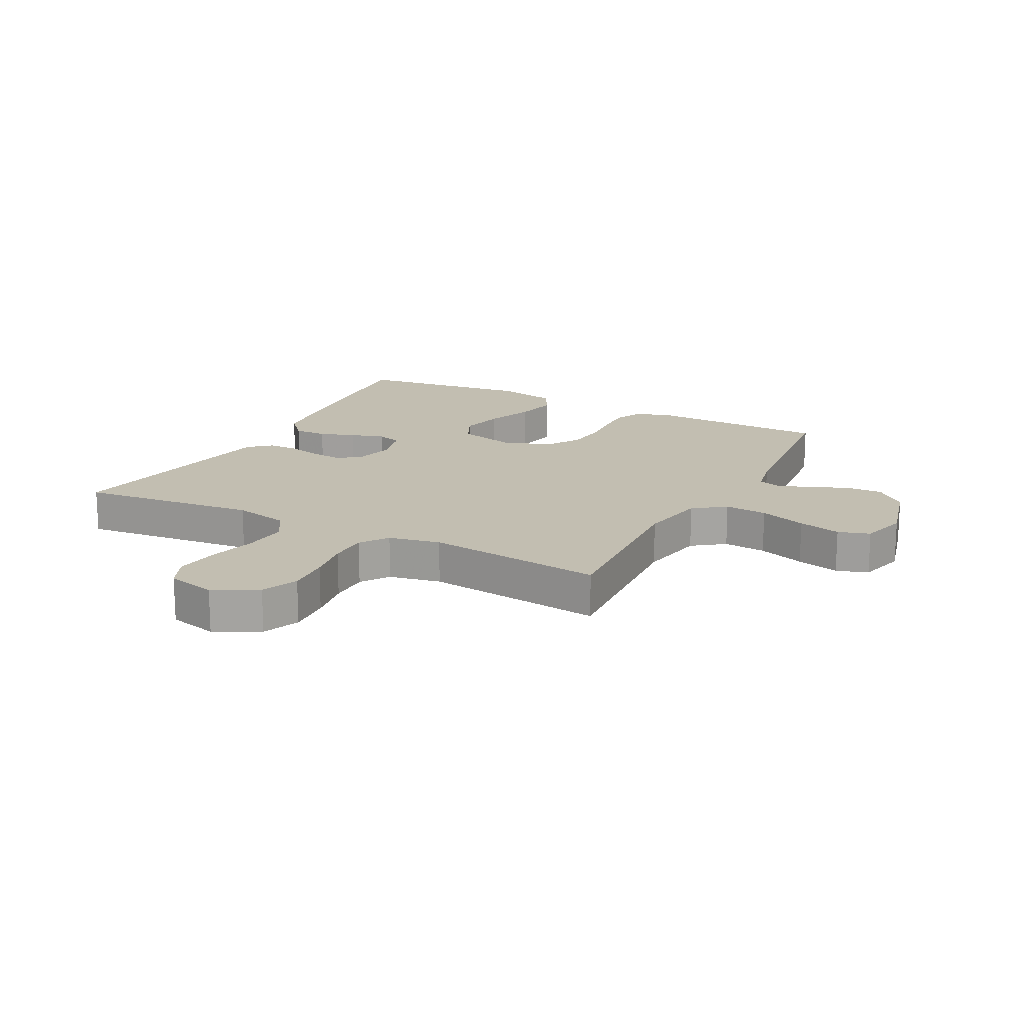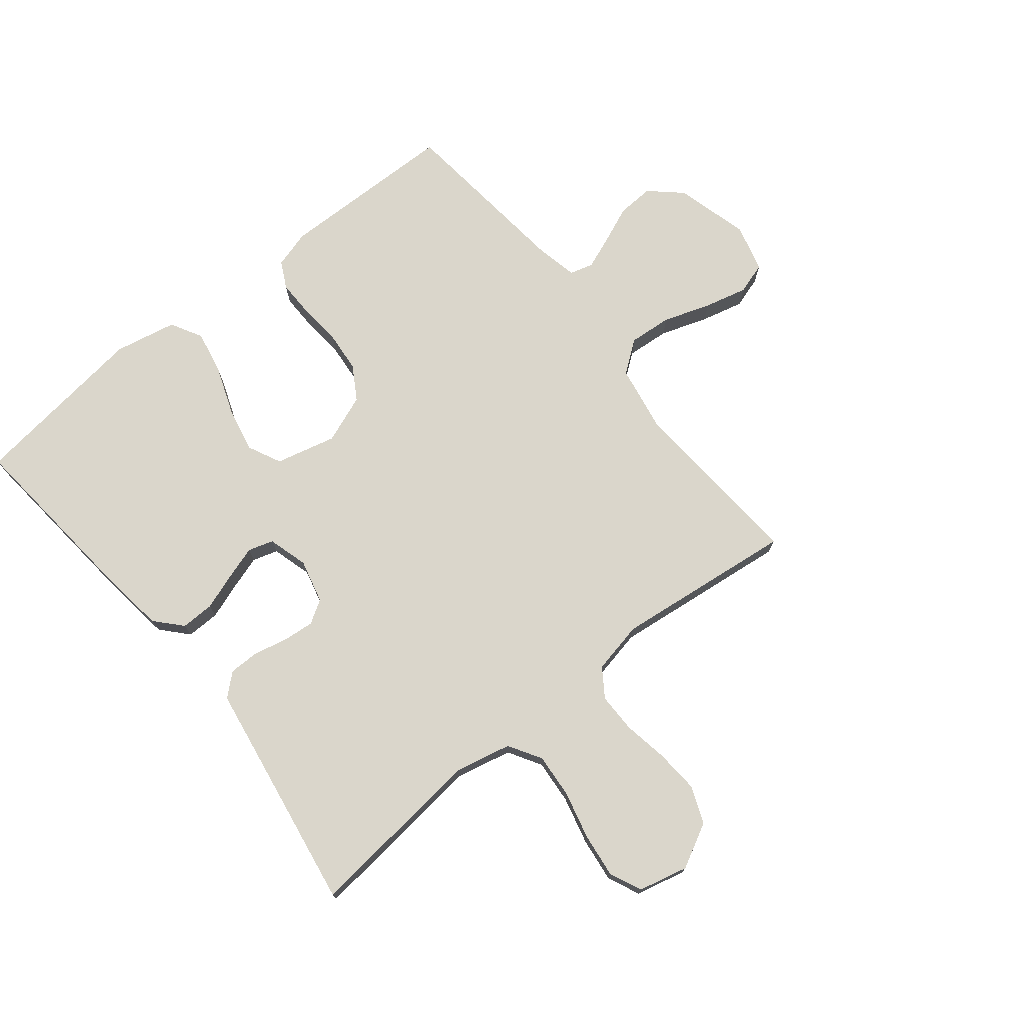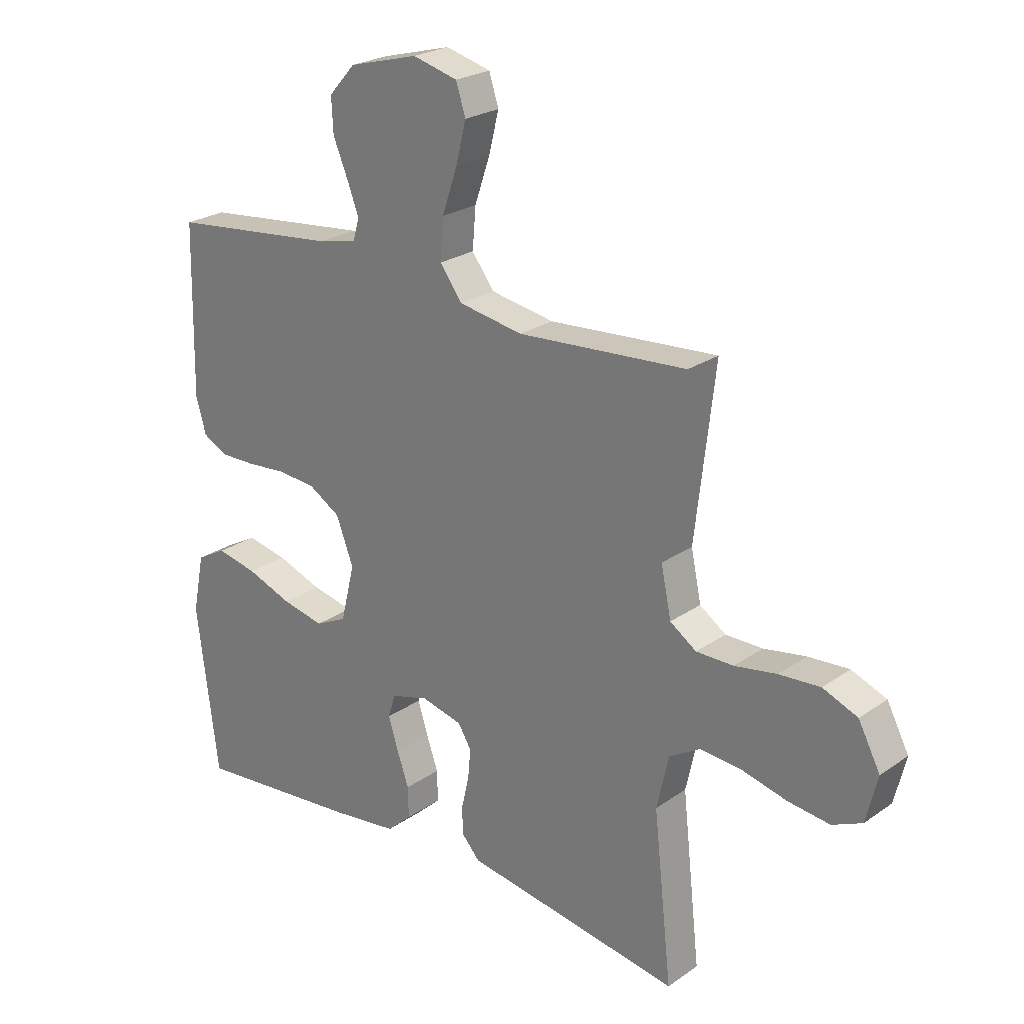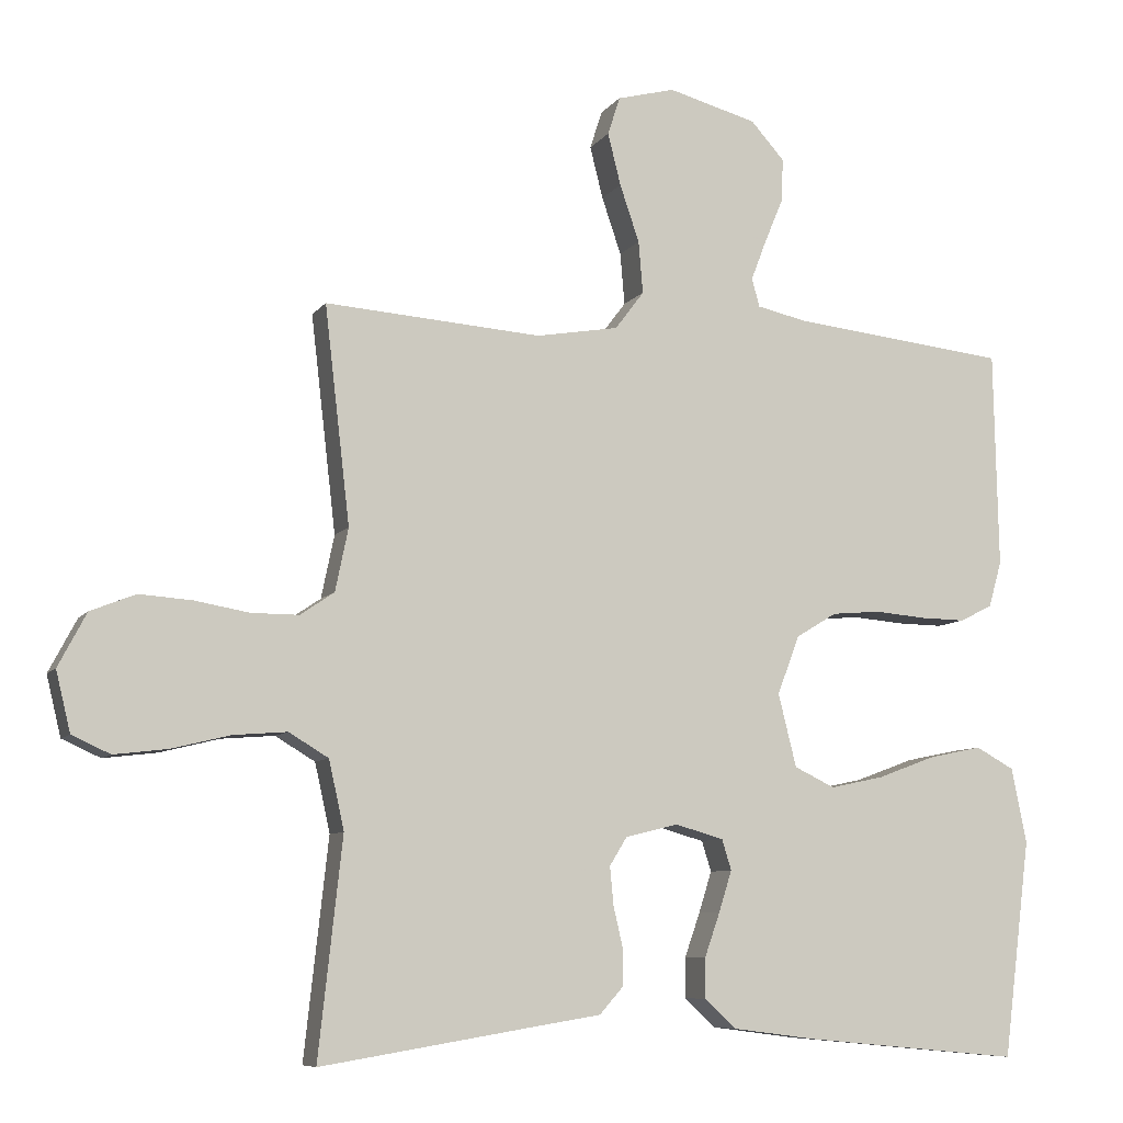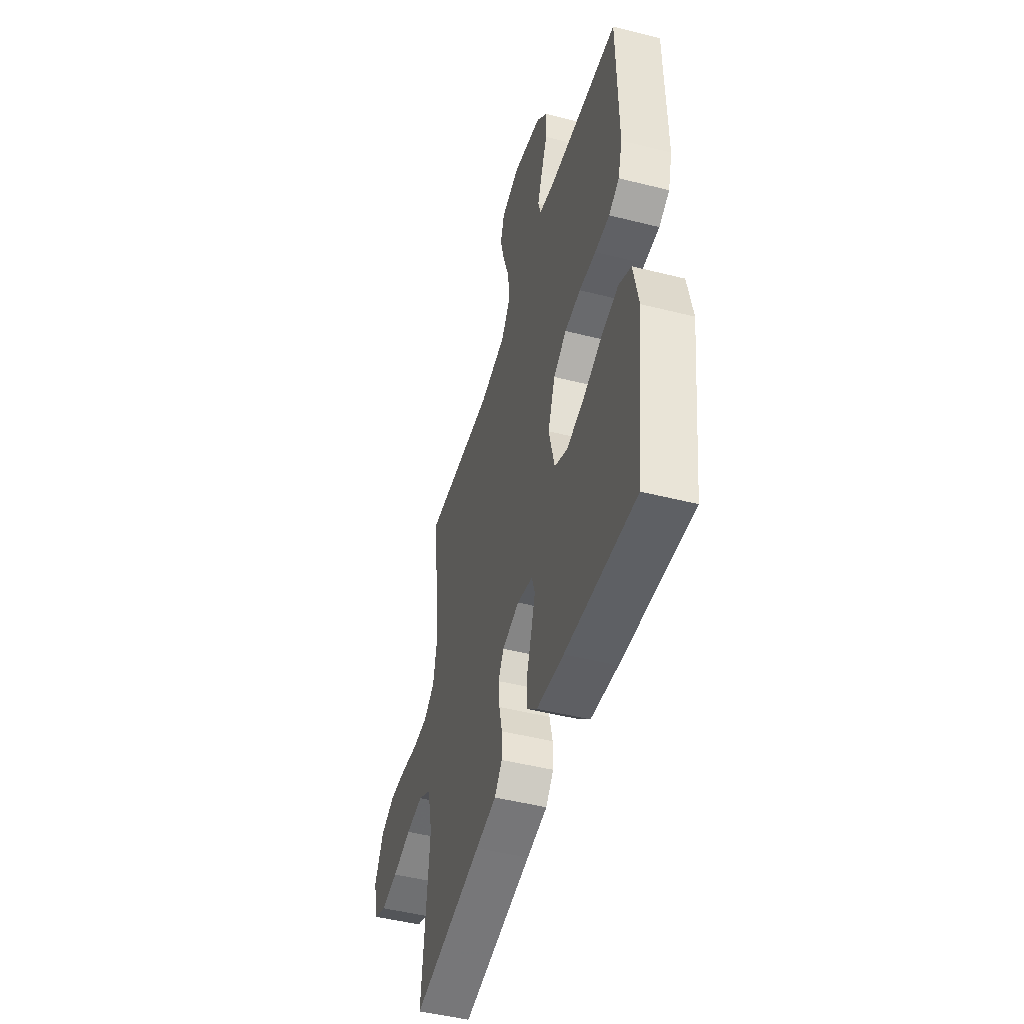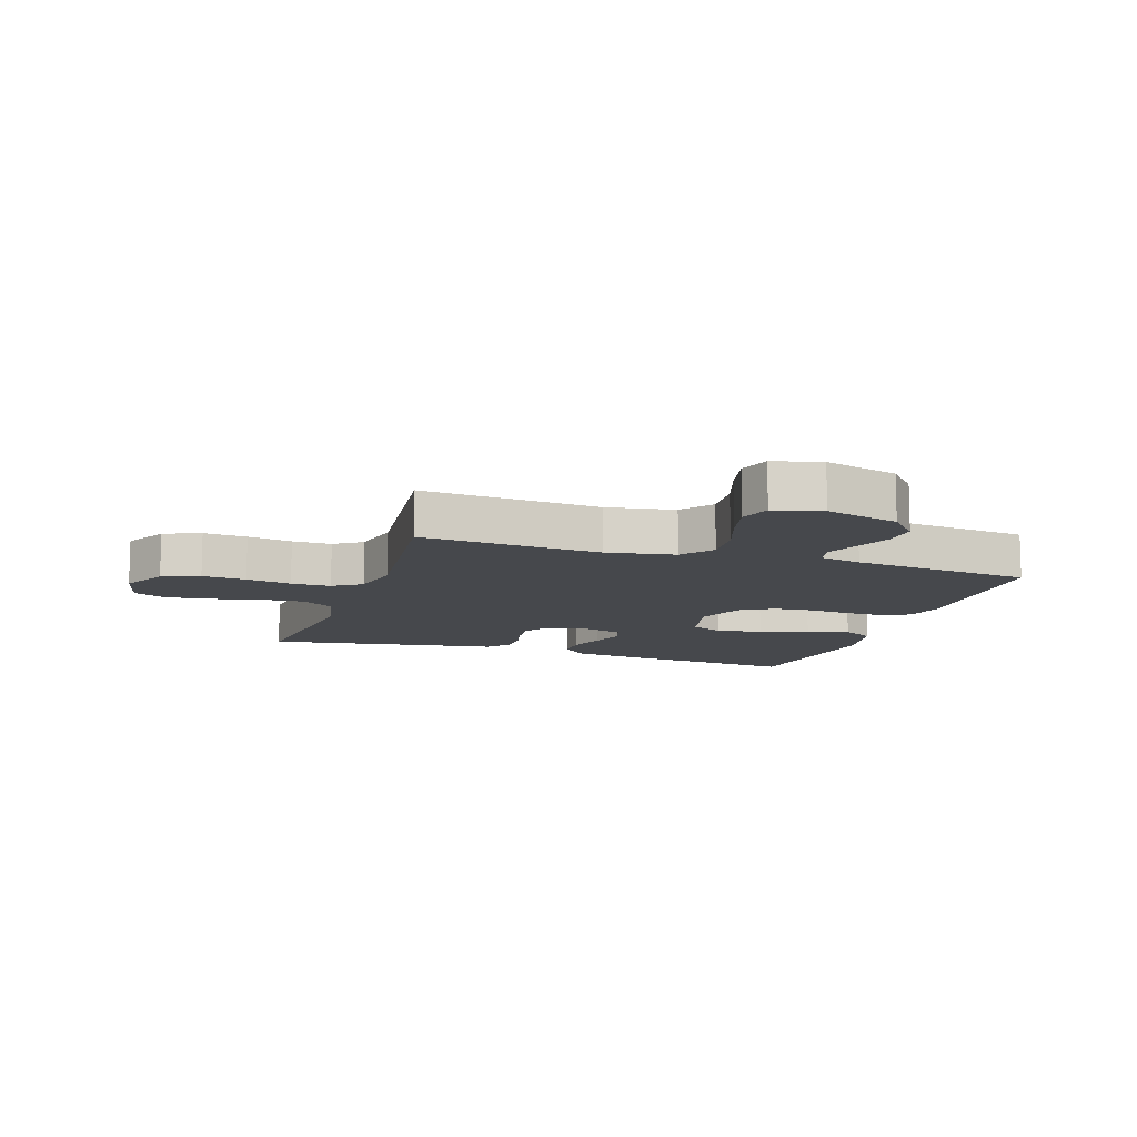
<metadata>
{"format":"obj","ext":"obj","renderer":"f3d","projection":"perspective","resolution":1024,"background":"white","views":[{"elev":17.1,"azim":-62.2,"up":"+Y"},{"elev":74.0,"azim":-128.9,"up":"+Y"},{"elev":24.1,"azim":-138.8,"up":"+Z"},{"elev":-8.1,"azim":-20.1,"up":"+Z"},{"elev":-48.0,"azim":74.2,"up":"+Z"},{"elev":-11.1,"azim":-18.4,"up":"+Y"}]}
</metadata>
<code>
v -0.5 0.07 -0.5
v -0.467 0.07 -0.2
v -0.488 0.07 -0.105
v -0.543 0.07 -0.072
v -0.617 0.07 -0.078
v -0.698 0.07 -0.098
v -0.772 0.07 -0.107
v -0.825 0.07 -0.083
v -0.845 0.07 0
v -0.806 0.07 0.074
v -0.744 0.07 0.099
v -0.671 0.07 0.094
v -0.596 0.07 0.081
v -0.53 0.07 0.081
v -0.483 0.07 0.113
v -0.465 0.07 0.2
v -0.5 0.07 0.5
v -0.2 0.07 0.479
v -0.086 0.07 0.499
v -0.046 0.07 0.552
v -0.052 0.07 0.624
v -0.079 0.07 0.703
v -0.097 0.07 0.775
v -0.08 0.07 0.828
v 0 0.07 0.849
v 0.123 0.07 0.816
v 0.17 0.07 0.764
v 0.167 0.07 0.703
v 0.141 0.07 0.641
v 0.12 0.07 0.586
v 0.131 0.07 0.547
v 0.2 0.07 0.532
v 0.5 0.07 0.5
v 0.506 0.07 0.2
v 0.488 0.07 0.137
v 0.443 0.07 0.114
v 0.38 0.07 0.115
v 0.309 0.07 0.121
v 0.241 0.07 0.115
v 0.185 0.07 0.081
v 0.154 0.07 0
v 0.179 0.07 -0.101
v 0.235 0.07 -0.128
v 0.31 0.07 -0.112
v 0.391 0.07 -0.082
v 0.464 0.07 -0.067
v 0.517 0.07 -0.096
v 0.538 0.07 -0.2
v 0.5 0.07 -0.5
v 0.2 0.07 -0.472
v 0.084 0.07 -0.457
v 0.04 0.07 -0.417
v 0.041 0.07 -0.361
v 0.062 0.07 -0.301
v 0.08 0.07 -0.244
v 0.067 0.07 -0.202
v 0 0.07 -0.183
v -0.073 0.07 -0.201
v -0.097 0.07 -0.24
v -0.092 0.07 -0.293
v -0.079 0.07 -0.349
v -0.079 0.07 -0.4
v -0.112 0.07 -0.437
v -0.2 0.07 -0.451
v -0.5 0 -0.5
v -0.467 0 -0.2
v -0.488 0 -0.105
v -0.543 0 -0.072
v -0.617 0 -0.078
v -0.698 0 -0.098
v -0.772 0 -0.107
v -0.825 0 -0.083
v -0.845 0 0
v -0.806 0 0.074
v -0.744 0 0.099
v -0.671 0 0.094
v -0.596 0 0.081
v -0.53 0 0.081
v -0.483 0 0.113
v -0.465 0 0.2
v -0.5 0 0.5
v -0.2 0 0.479
v -0.086 0 0.499
v -0.046 0 0.552
v -0.052 0 0.624
v -0.079 0 0.703
v -0.097 0 0.775
v -0.08 0 0.828
v 0 0 0.849
v 0.123 0 0.816
v 0.17 0 0.764
v 0.167 0 0.703
v 0.141 0 0.641
v 0.12 0 0.586
v 0.131 0 0.547
v 0.2 0 0.532
v 0.5 0 0.5
v 0.506 0 0.2
v 0.488 0 0.137
v 0.443 0 0.114
v 0.38 0 0.115
v 0.309 0 0.121
v 0.241 0 0.115
v 0.185 0 0.081
v 0.154 0 0
v 0.179 0 -0.101
v 0.235 0 -0.128
v 0.31 0 -0.112
v 0.391 0 -0.082
v 0.464 0 -0.067
v 0.517 0 -0.096
v 0.538 0 -0.2
v 0.5 0 -0.5
v 0.2 0 -0.472
v 0.084 0 -0.457
v 0.04 0 -0.417
v 0.041 0 -0.361
v 0.062 0 -0.301
v 0.08 0 -0.244
v 0.067 0 -0.202
v 0 0 -0.183
v -0.073 0 -0.201
v -0.097 0 -0.24
v -0.092 0 -0.293
v -0.079 0 -0.349
v -0.079 0 -0.4
v -0.112 0 -0.437
v -0.2 0 -0.451
f 62 63 64
f 61 62 64
f 60 61 64
f 64 1 2
f 60 64 2
f 59 60 2
f 58 59 2 3
f 57 58 3 4
f 52 53 54
f 51 52 54
f 50 51 54
f 49 50 54
f 48 49 54
f 47 48 54
f 46 47 54
f 45 46 54
f 44 45 54
f 43 44 54 55
f 42 43 55 56
f 36 37 38
f 35 36 38
f 34 35 38
f 33 34 38
f 32 33 38
f 31 32 38 39
f 30 31 39 40
f 27 28 29
f 26 27 29
f 25 26 29
f 24 25 29
f 23 24 29
f 22 23 29
f 21 22 29
f 20 21 29 30
f 30 40 41
f 20 30 41
f 19 20 41
f 16 17 18
f 42 56 57
f 41 42 57
f 19 41 57
f 18 19 57
f 16 18 57
f 15 16 57
f 11 12 13
f 10 11 13
f 9 10 13
f 8 9 13
f 7 8 13
f 6 7 13
f 5 6 13
f 14 15 57 4
f 4 5 13 14
f 128 127 126
f 128 126 125
f 128 125 124
f 66 65 128
f 66 128 124
f 66 124 123
f 67 66 123 122
f 68 67 122 121
f 118 117 116
f 118 116 115
f 118 115 114
f 118 114 113
f 118 113 112
f 118 112 111
f 118 111 110
f 118 110 109
f 118 109 108
f 119 118 108 107
f 120 119 107 106
f 102 101 100
f 102 100 99
f 102 99 98
f 102 98 97
f 102 97 96
f 103 102 96 95
f 104 103 95 94
f 93 92 91
f 93 91 90
f 93 90 89
f 93 89 88
f 93 88 87
f 93 87 86
f 93 86 85
f 94 93 85 84
f 105 104 94
f 105 94 84
f 105 84 83
f 82 81 80
f 121 120 106
f 121 106 105
f 121 105 83
f 121 83 82
f 121 82 80
f 121 80 79
f 77 76 75
f 77 75 74
f 77 74 73
f 77 73 72
f 77 72 71
f 77 71 70
f 77 70 69
f 68 121 79 78
f 78 77 69 68
f 1 65 66 2
f 2 66 67 3
f 3 67 68 4
f 4 68 69 5
f 5 69 70 6
f 6 70 71 7
f 7 71 72 8
f 8 72 73 9
f 9 73 74 10
f 10 74 75 11
f 11 75 76 12
f 12 76 77 13
f 13 77 78 14
f 14 78 79 15
f 15 79 80 16
f 16 80 81 17
f 17 81 82 18
f 18 82 83 19
f 19 83 84 20
f 20 84 85 21
f 21 85 86 22
f 22 86 87 23
f 23 87 88 24
f 24 88 89 25
f 25 89 90 26
f 26 90 91 27
f 27 91 92 28
f 28 92 93 29
f 29 93 94 30
f 30 94 95 31
f 31 95 96 32
f 32 96 97 33
f 33 97 98 34
f 34 98 99 35
f 35 99 100 36
f 36 100 101 37
f 37 101 102 38
f 38 102 103 39
f 39 103 104 40
f 40 104 105 41
f 41 105 106 42
f 42 106 107 43
f 43 107 108 44
f 44 108 109 45
f 45 109 110 46
f 46 110 111 47
f 47 111 112 48
f 48 112 113 49
f 49 113 114 50
f 50 114 115 51
f 51 115 116 52
f 52 116 117 53
f 53 117 118 54
f 54 118 119 55
f 55 119 120 56
f 56 120 121 57
f 57 121 122 58
f 58 122 123 59
f 59 123 124 60
f 60 124 125 61
f 61 125 126 62
f 62 126 127 63
f 63 127 128 64
f 64 128 65 1

</code>
